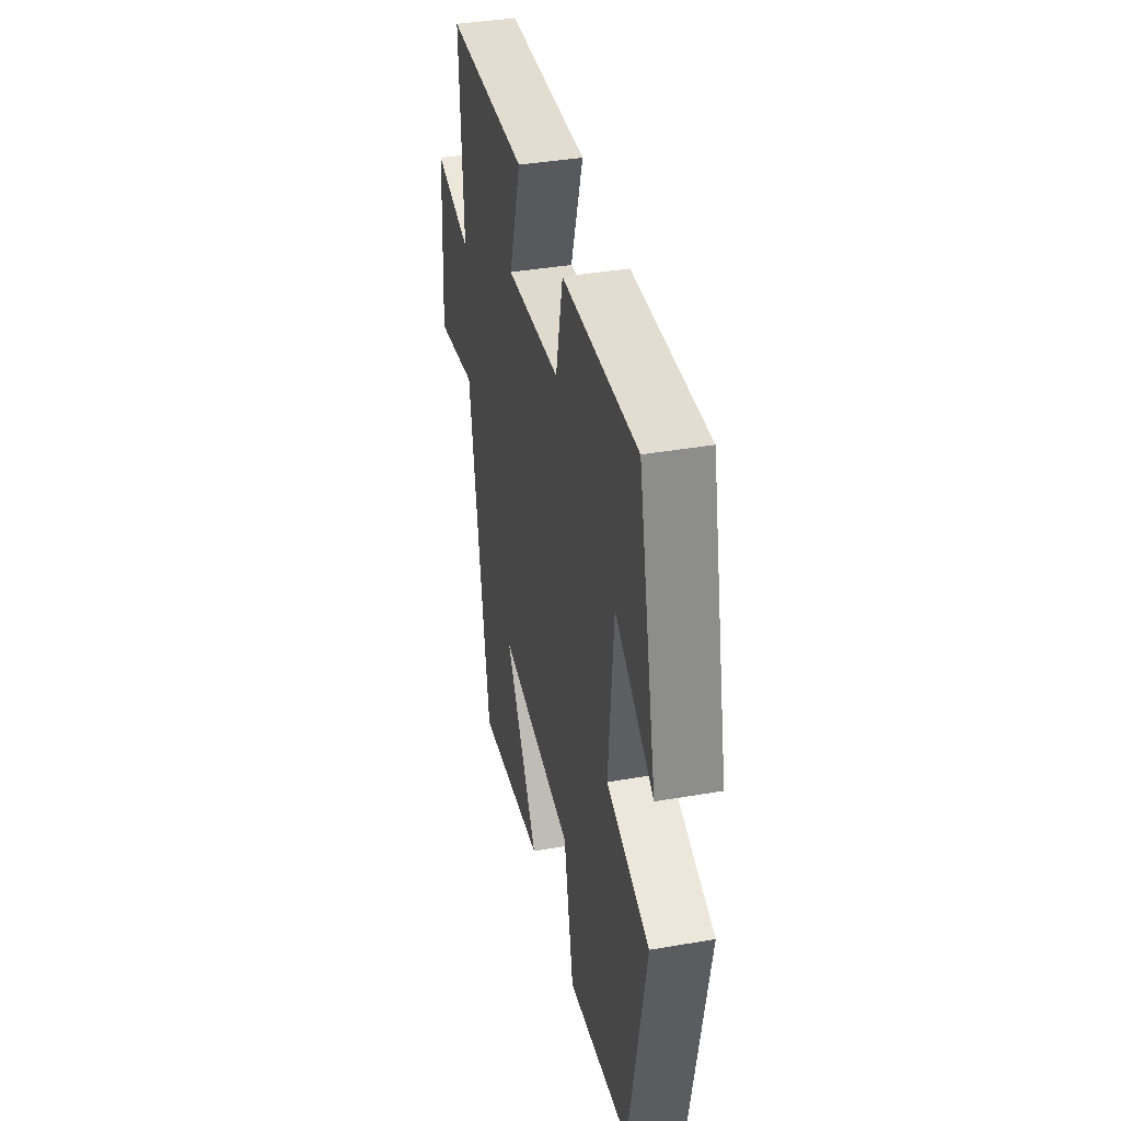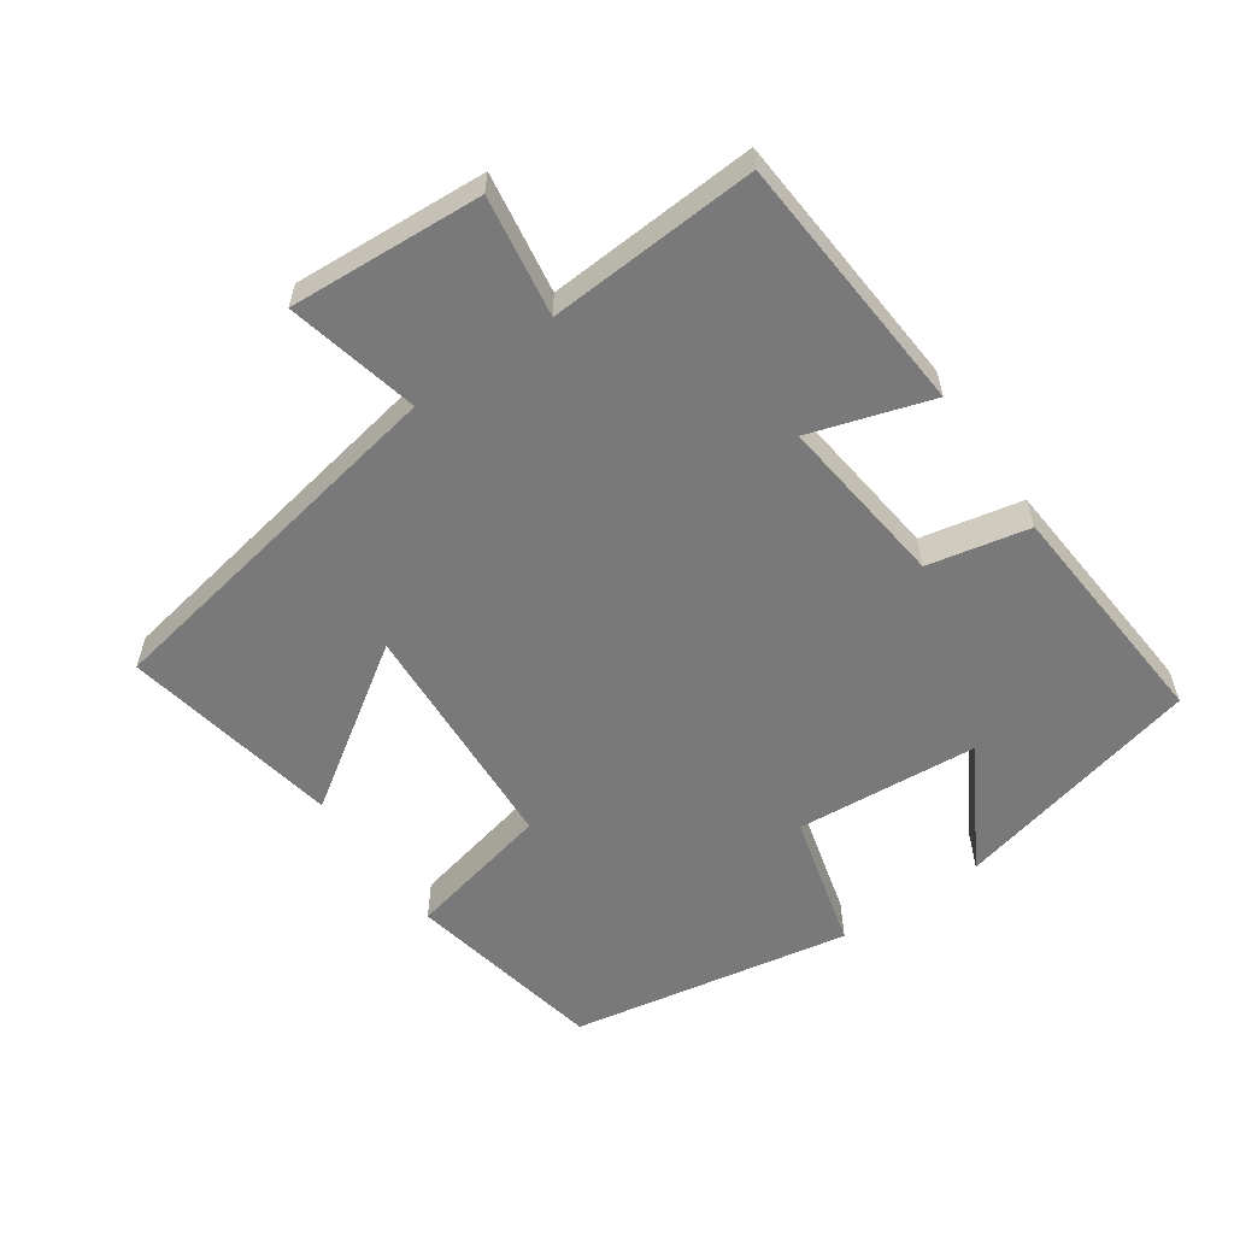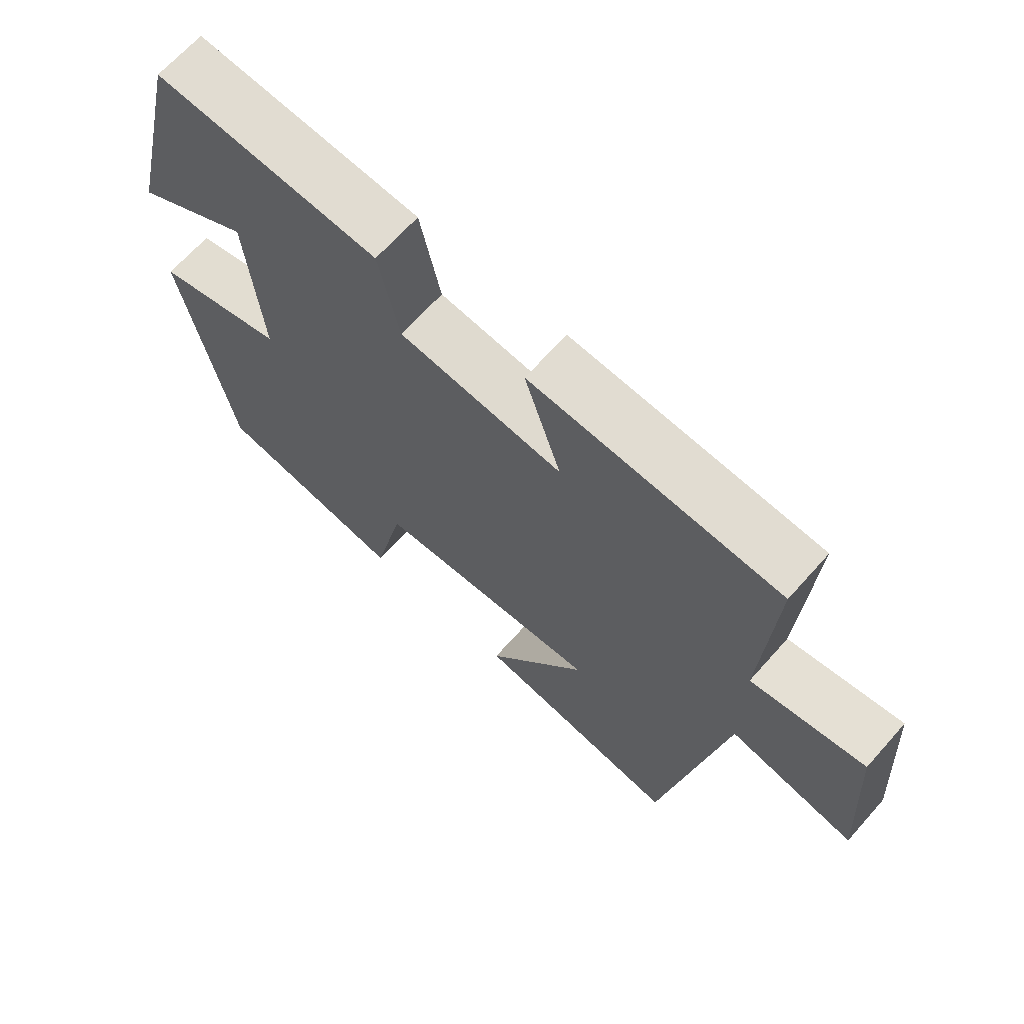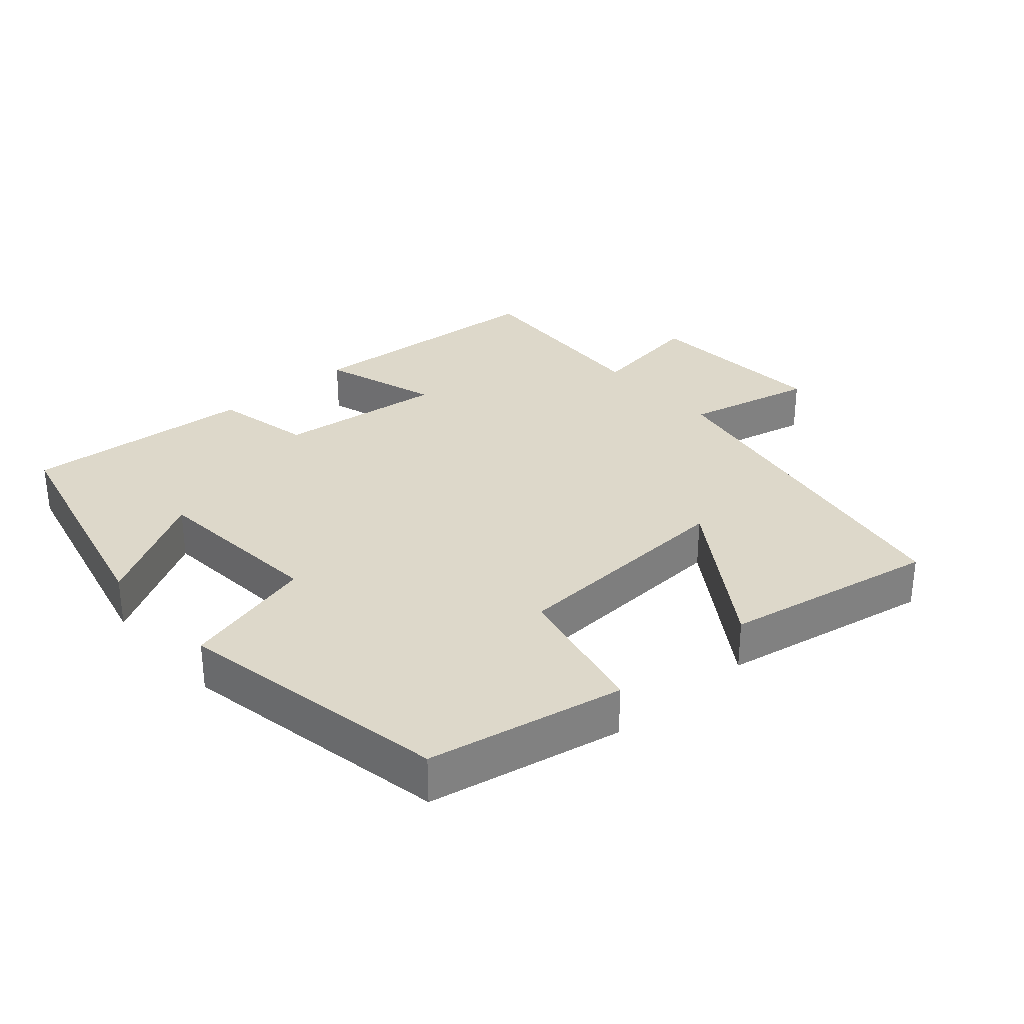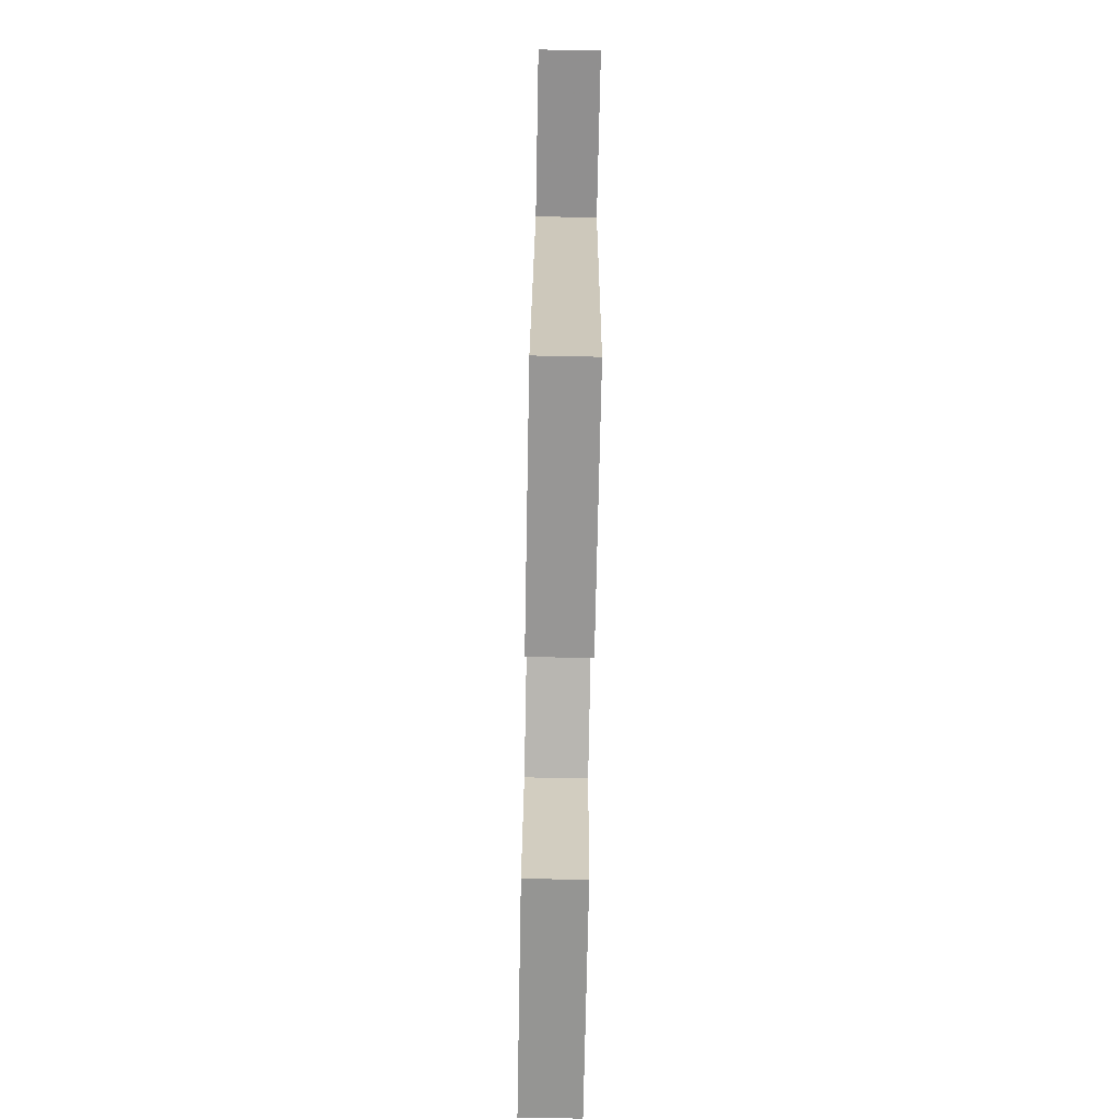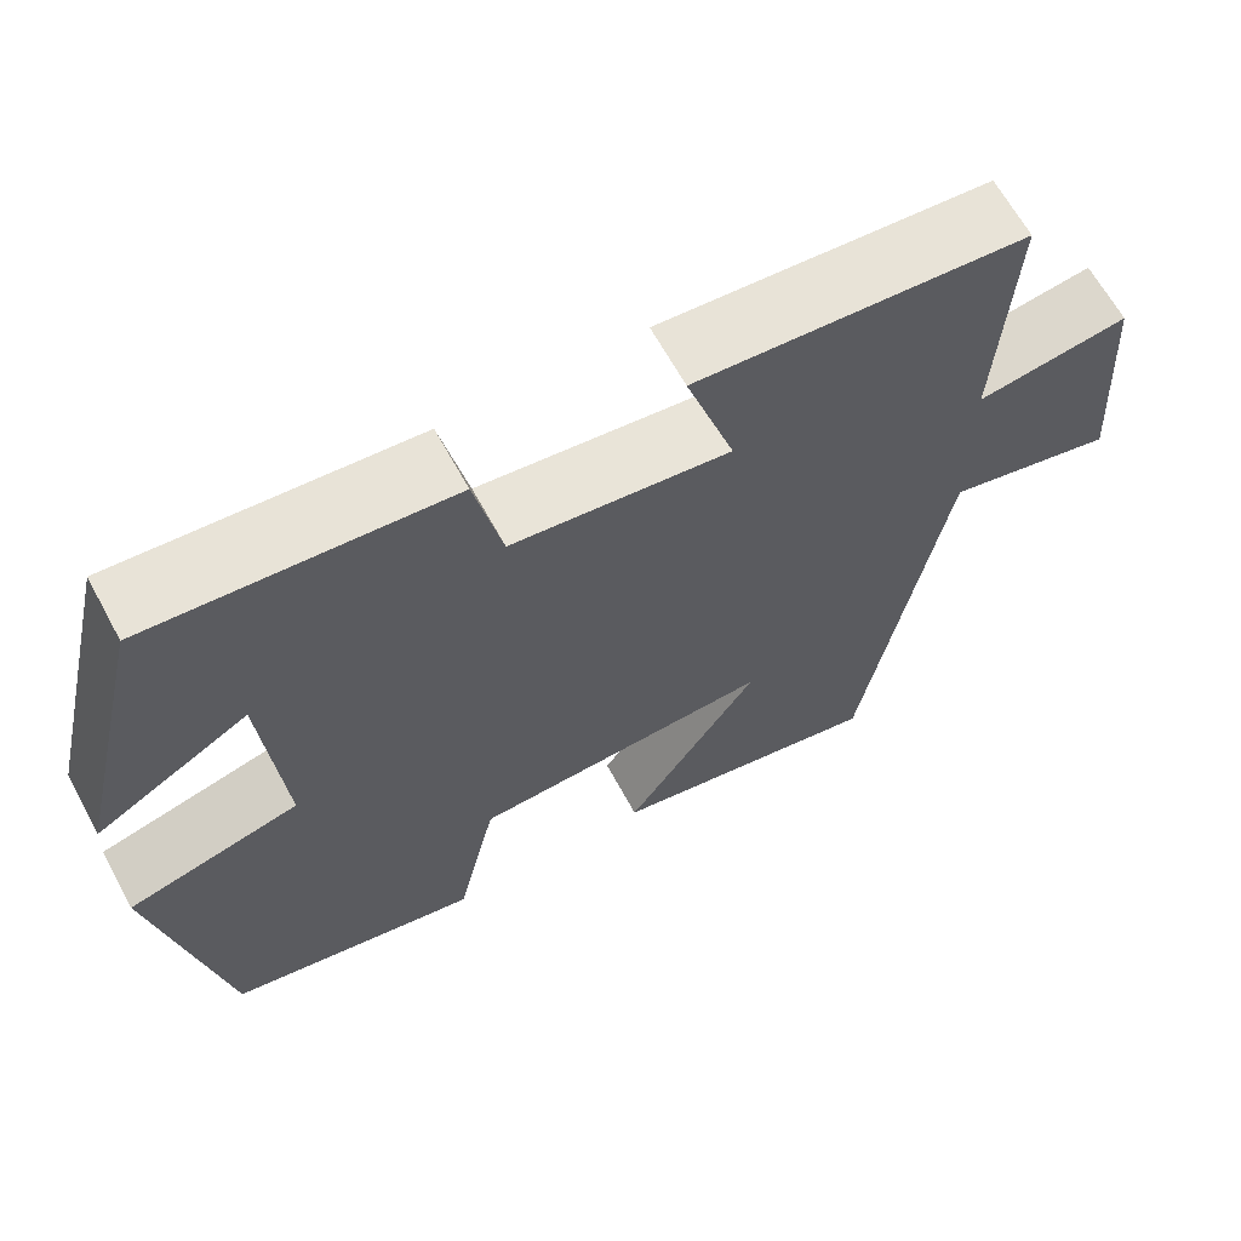
<metadata>
{"format":"obj","ext":"obj","renderer":"f3d","projection":"perspective","resolution":1024,"background":"white","views":[{"elev":39.5,"azim":77.9,"up":"+Z"},{"elev":-57.8,"azim":-55.0,"up":"+Y"},{"elev":67.1,"azim":-138.3,"up":"+Z"},{"elev":31.0,"azim":138.7,"up":"+Y"},{"elev":-78.2,"azim":-91.1,"up":"+Z"},{"elev":64.8,"azim":151.5,"up":"+Z"}]}
</metadata>
<code>
v 0.425 0.07 -0.445
v 0.139 0.07 -0.5
v 0.093 0.07 -0.292
v -0.247 0.07 -0.272
v -0.095 0.07 -0.5
v -0.407 0.07 -0.557
v -0.5 0.07 -0.031
v -0.689 0.07 -0.074
v -0.671 0.07 0.202
v -0.5 0.07 0.175
v -0.517 0.07 0.474
v -0.144 0.07 0.5
v -0.199 0.07 0.328
v 0.047 0.07 0.356
v 0.078 0.07 0.5
v 0.415 0.07 0.525
v 0.5 0.07 0.167
v 0.327 0.07 0.267
v 0.305 0.07 0.007
v 0.5 0.07 -0.045
v 0.425 0 -0.445
v 0.139 0 -0.5
v 0.093 0 -0.292
v -0.247 0 -0.272
v -0.095 0 -0.5
v -0.407 0 -0.557
v -0.5 0 -0.031
v -0.689 0 -0.074
v -0.671 0 0.202
v -0.5 0 0.175
v -0.517 0 0.474
v -0.144 0 0.5
v -0.199 0 0.328
v 0.047 0 0.356
v 0.078 0 0.5
v 0.415 0 0.525
v 0.5 0 0.167
v 0.327 0 0.267
v 0.305 0 0.007
v 0.5 0 -0.045
f 1 2 3
f 20 1 3
f 19 20 3
f 18 19 3 4
f 15 16 17 18
f 14 15 18
f 13 14 18 4
f 10 11 12 13
f 10 13 4
f 7 8 9 10
f 7 10 4
f 4 5 6 7
f 23 22 21
f 23 21 40
f 23 40 39
f 24 23 39 38
f 38 37 36 35
f 38 35 34
f 24 38 34 33
f 33 32 31 30
f 24 33 30
f 30 29 28 27
f 24 30 27
f 27 26 25 24
f 1 21 22 2
f 2 22 23 3
f 3 23 24 4
f 4 24 25 5
f 5 25 26 6
f 6 26 27 7
f 7 27 28 8
f 8 28 29 9
f 9 29 30 10
f 10 30 31 11
f 11 31 32 12
f 12 32 33 13
f 13 33 34 14
f 14 34 35 15
f 15 35 36 16
f 16 36 37 17
f 17 37 38 18
f 18 38 39 19
f 19 39 40 20
f 20 40 21 1

</code>
